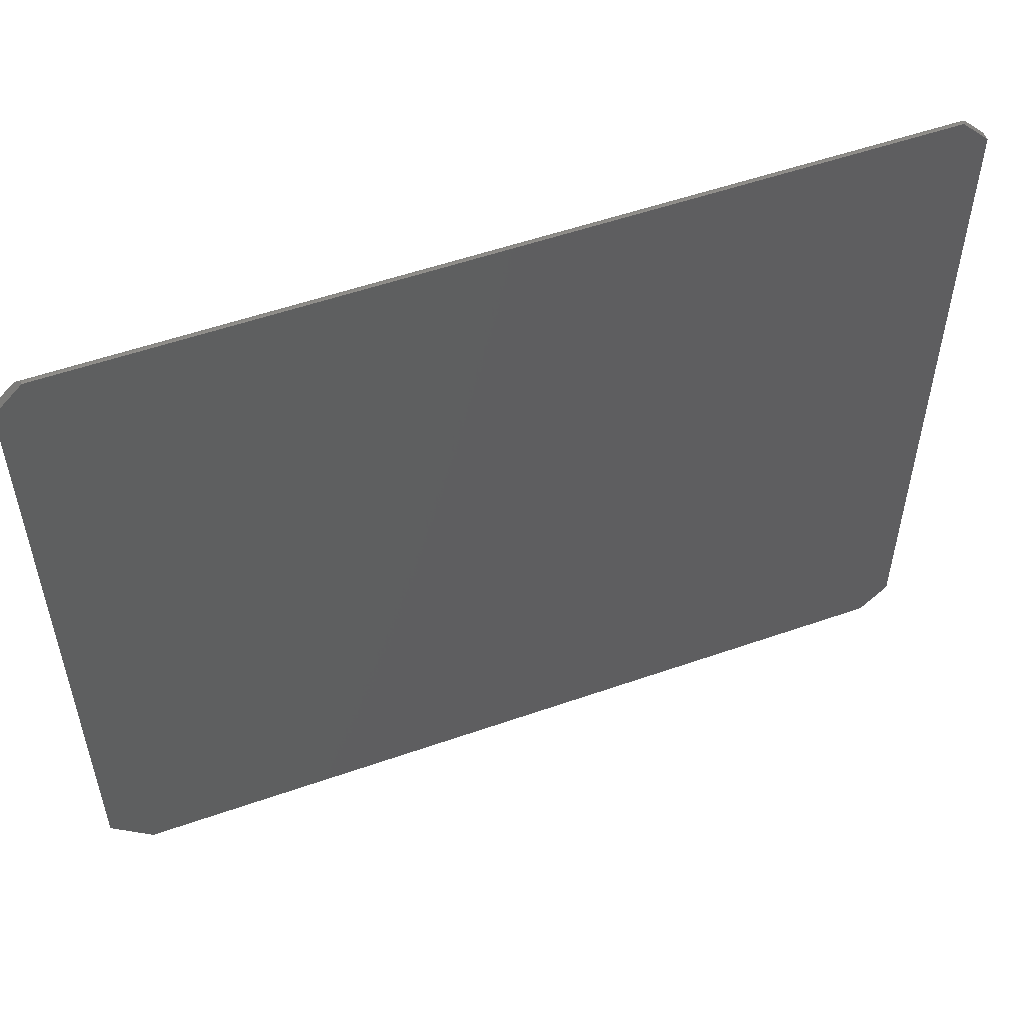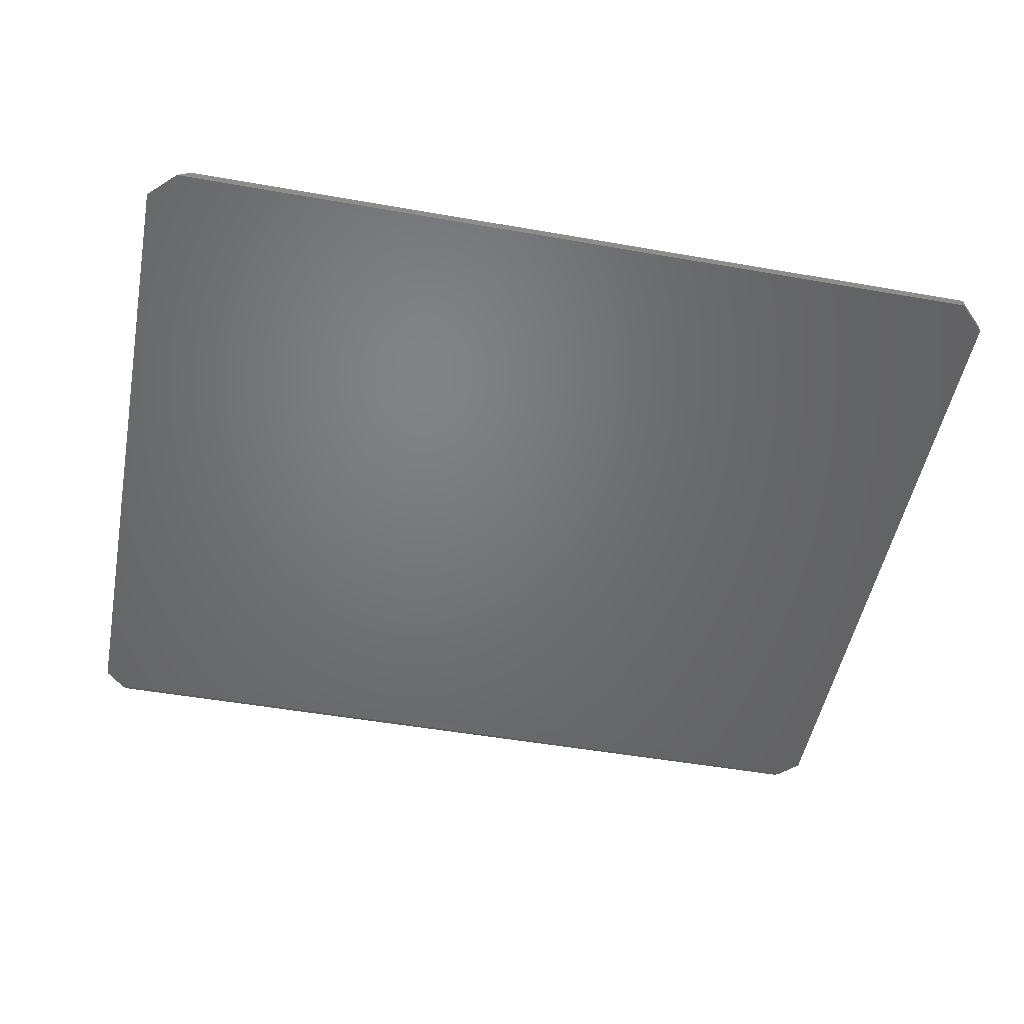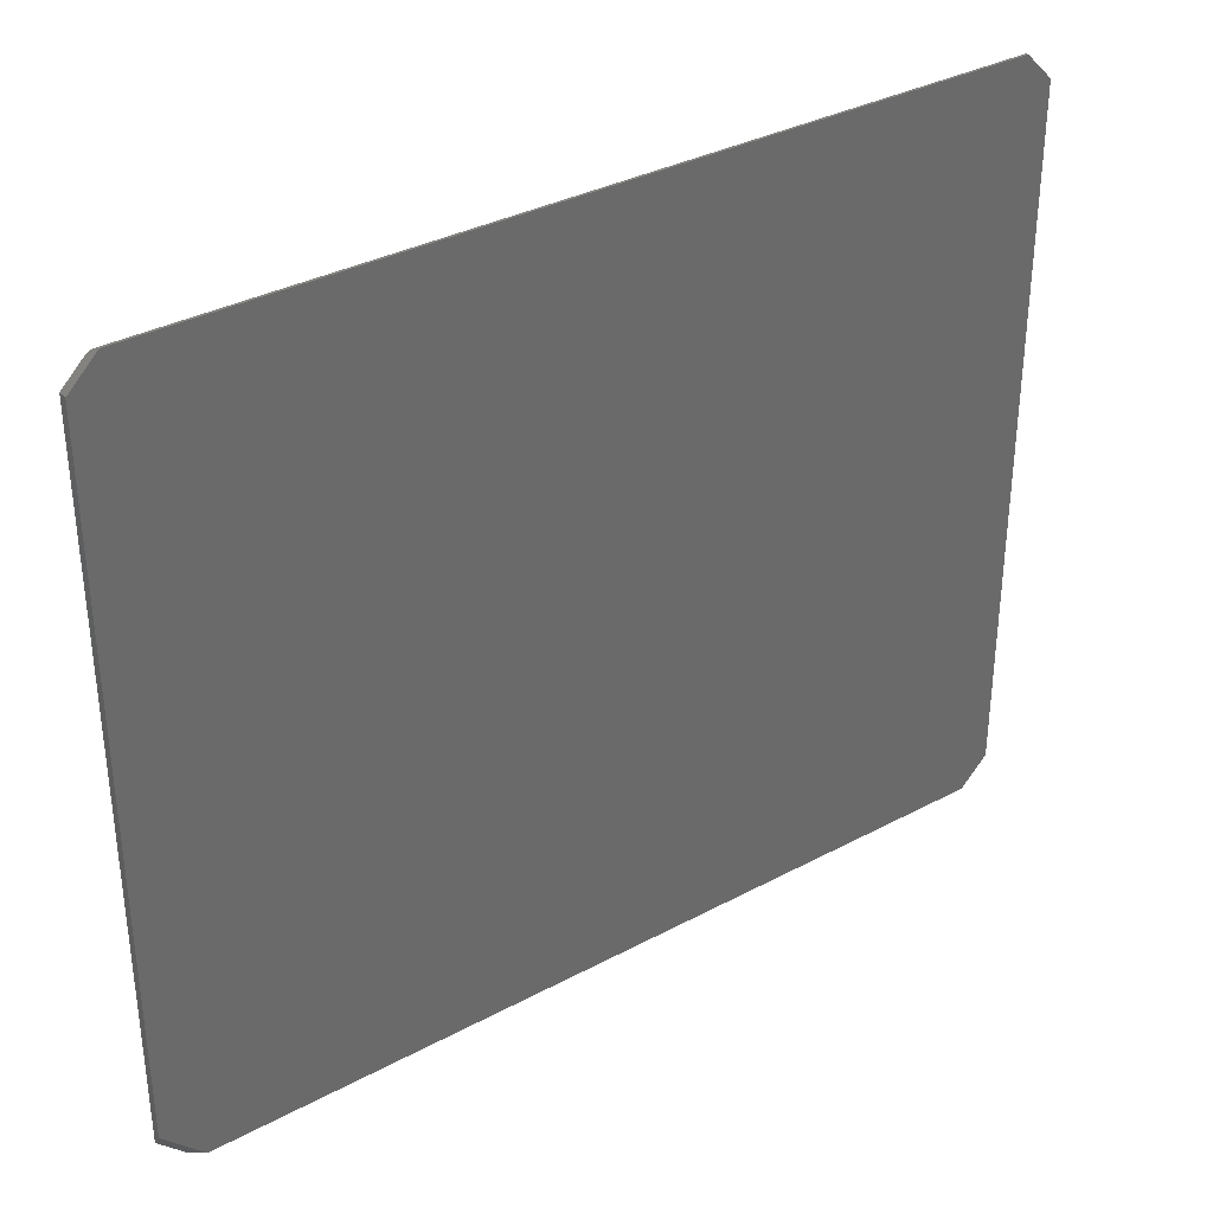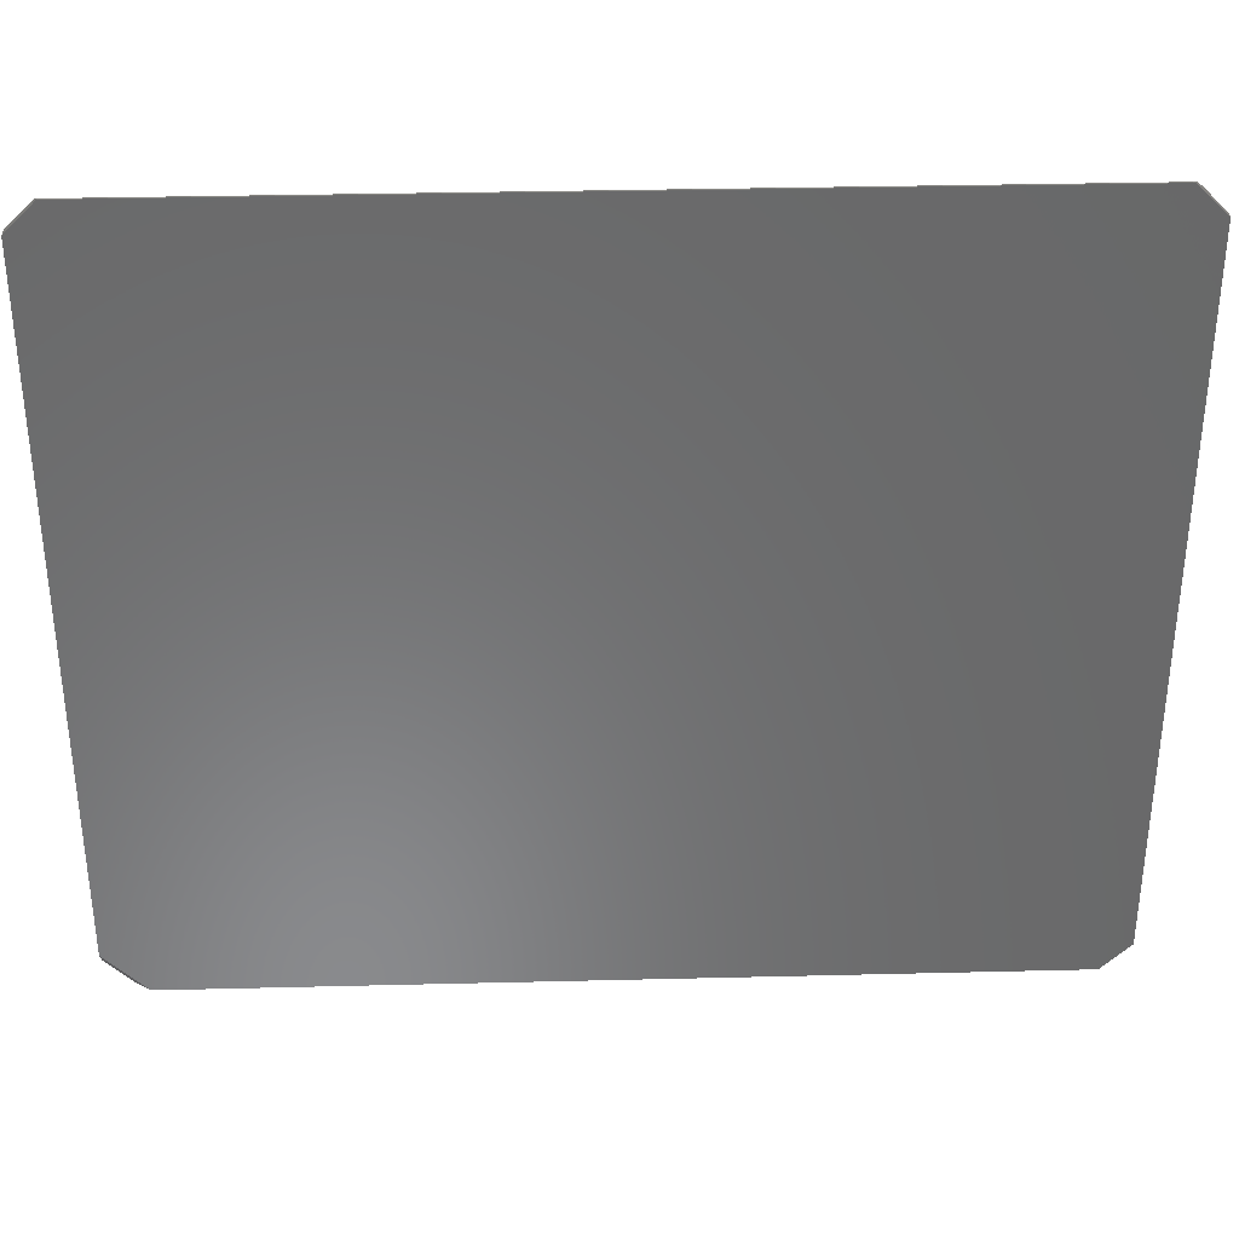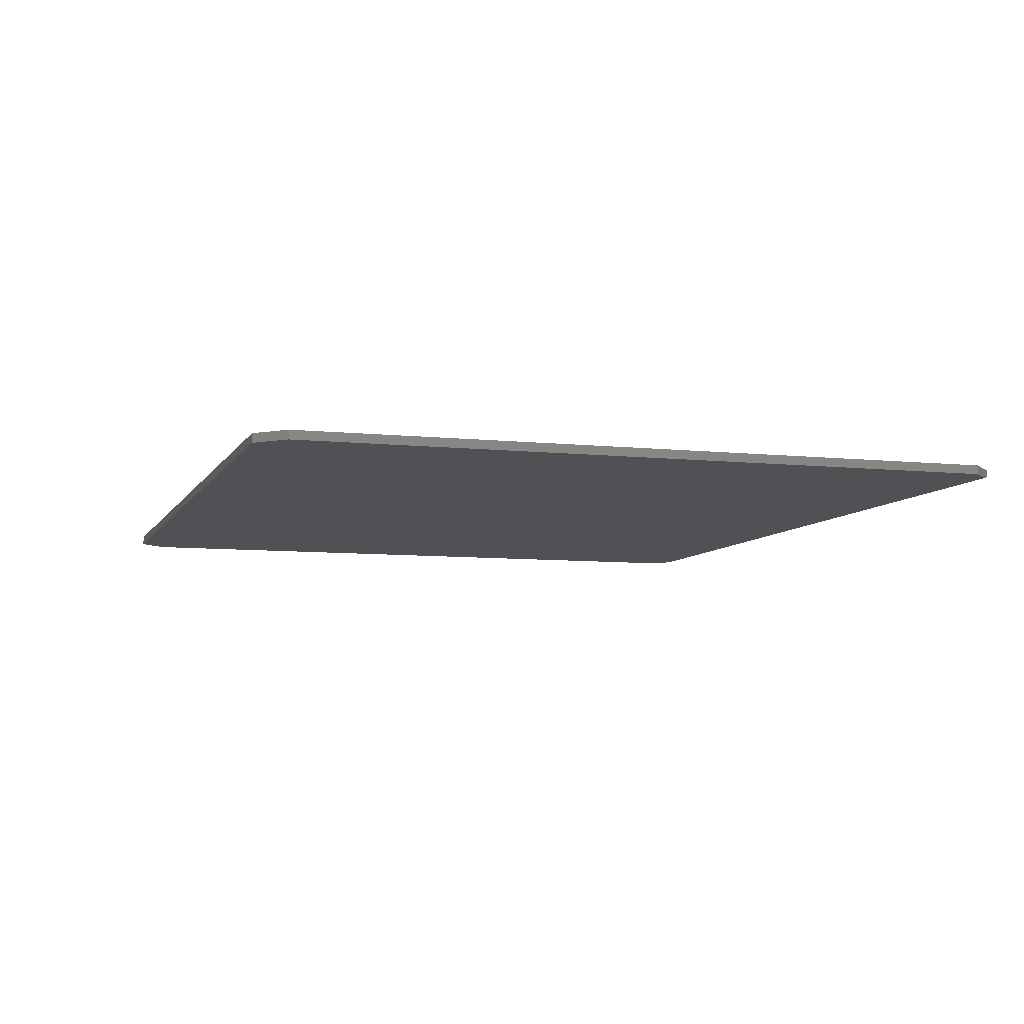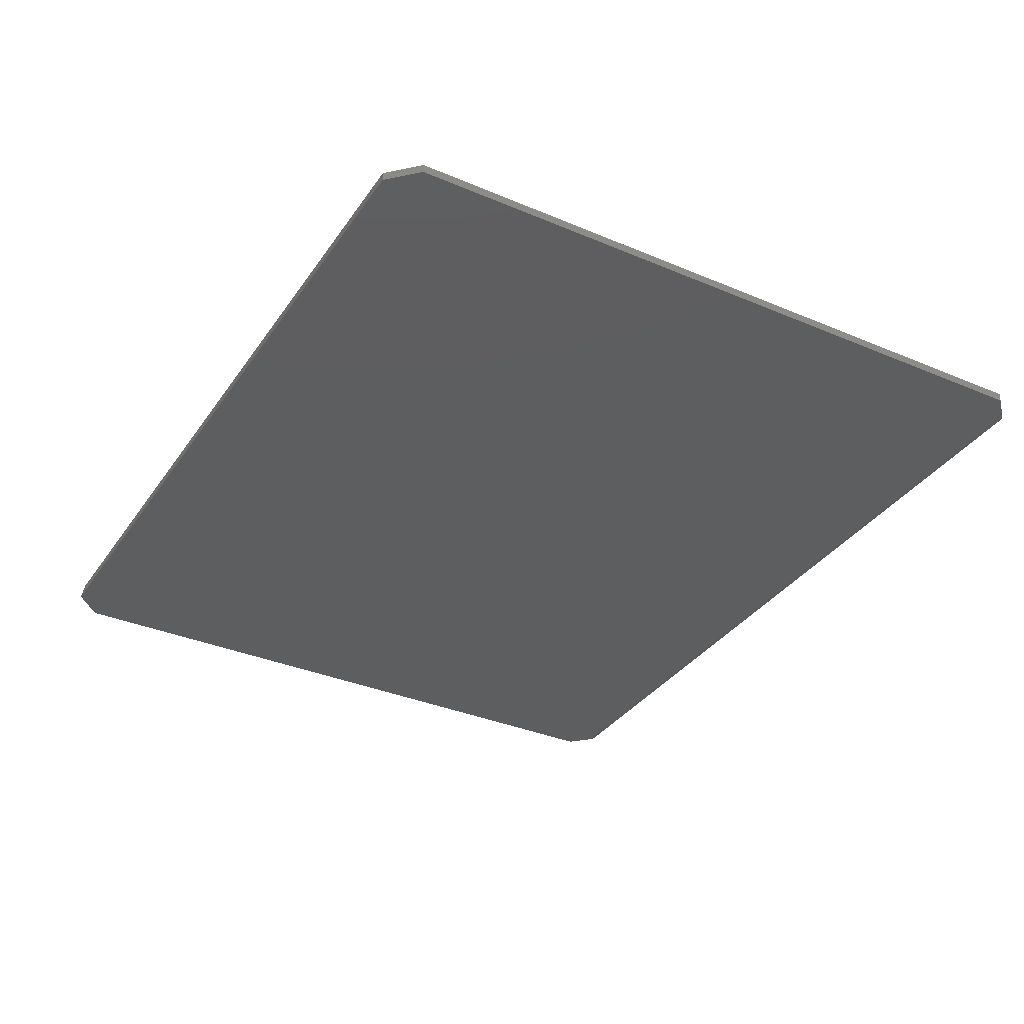
<metadata>
{"format":"stl","ext":"stl","renderer":"f3d","projection":"perspective","resolution":1024,"background":"white","views":[{"elev":53.6,"azim":-20.5,"up":"+Y"},{"elev":-50.2,"azim":-10.9,"up":"+Z"},{"elev":34.2,"azim":-35.9,"up":"+Y"},{"elev":34.2,"azim":-1.9,"up":"+Y"},{"elev":-7.5,"azim":72.7,"up":"+Z"},{"elev":-34.6,"azim":60.4,"up":"+Z"}]}
</metadata>
<code>
# stl→obj: 30 verts, 56 faces
v 0.7329 0.663 0
v 0.75 0.6459 0
v 0.732 0.6639 4.879e-05
v -0.03906 0.6459 0
v -0.02196 0.663 0
v 0.75 0.03125 0
v -0.03906 0.03125 0
v 0.7251 0.006332 0
v -0.01414 0.006332 0
v -0.01798 0.667 0.001091
v -0.02022 0.6647 0.0001958
v -0.01906 0.6659 0.0005572
v -0.01414 0.6708 0.007812
v -0.0143 0.6706 0.006256
v -0.01563 0.6693 0.003232
v -0.01478 0.6702 0.004728
v -0.03906 0.6459 0.007812
v -0.01699 0.668 0.001783
v 0.75 0.6459 0.007812
v 0.7252 0.6706 0.006256
v 0.7251 0.6708 0.007812
v 0.73 0.6659 0.0005572
v 0.7289 0.667 0.001091
v 0.7279 0.668 0.001783
v 0.7266 0.6693 0.003232
v 0.7257 0.6702 0.004728
v 0.75 0.03125 0.007812
v -0.03906 0.0423 0.007812
v 0.7251 0.006332 0.007812
v -0.003096 0.006332 0.007812
f 1 2 3
f 4 3 2
f 5 3 4
f 2 6 4
f 4 6 7
f 6 8 7
f 7 8 9
f 5 10 11
f 10 12 11
f 13 14 15
f 15 14 16
f 17 13 15
f 17 15 18
f 17 18 10
f 17 10 5
f 17 5 4
f 19 2 1
f 19 1 3
f 19 3 20
f 19 20 21
f 3 22 23
f 3 23 24
f 3 24 25
f 3 25 26
f 3 26 20
f 21 13 19
f 19 13 17
f 19 17 27
f 27 17 28
f 27 28 29
f 29 28 30
f 5 12 3
f 5 11 12
f 3 12 22
f 12 10 22
f 22 10 23
f 10 18 23
f 23 18 24
f 24 18 15
f 13 21 14
f 14 21 20
f 14 20 16
f 16 20 26
f 16 26 15
f 15 26 25
f 15 25 24
f 17 4 28
f 28 4 7
f 30 9 29
f 29 9 8
f 28 7 30
f 30 7 9
f 27 6 19
f 19 6 2
f 29 8 27
f 27 8 6

</code>
